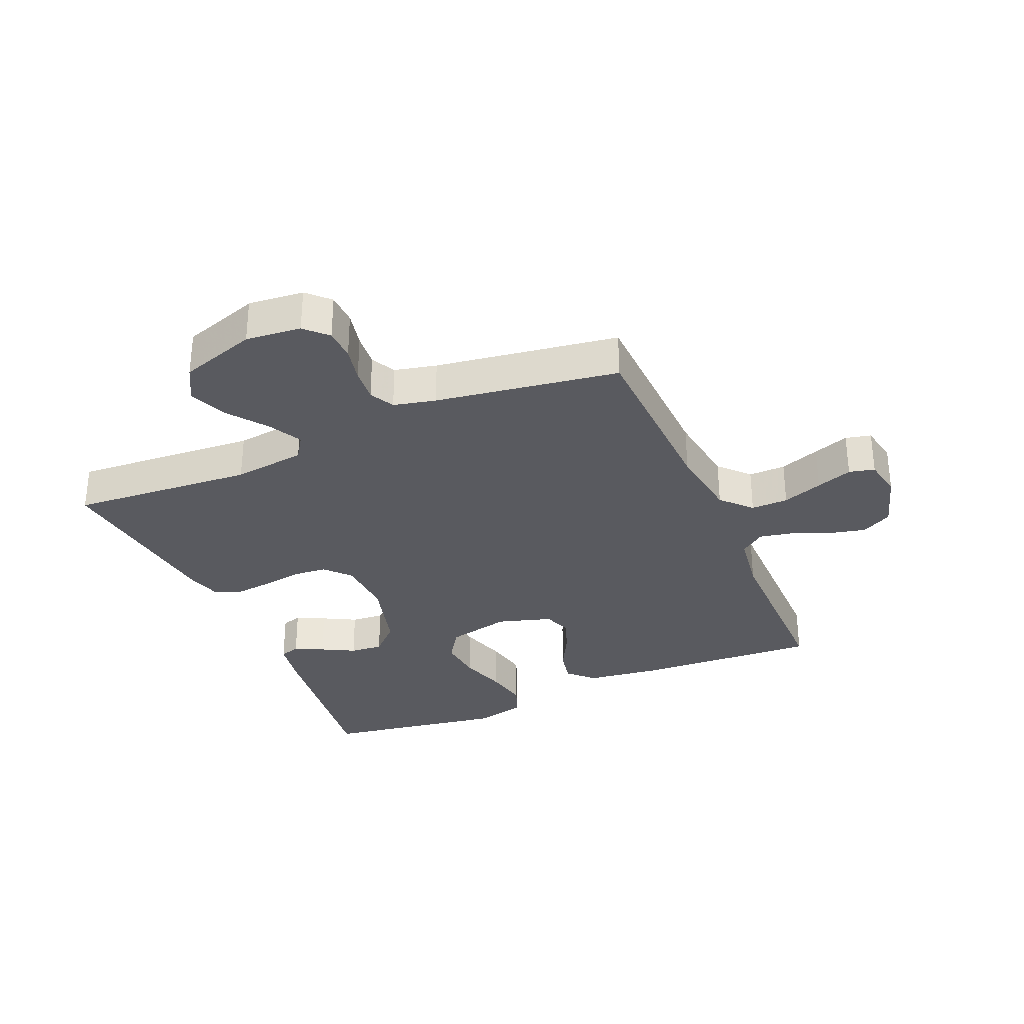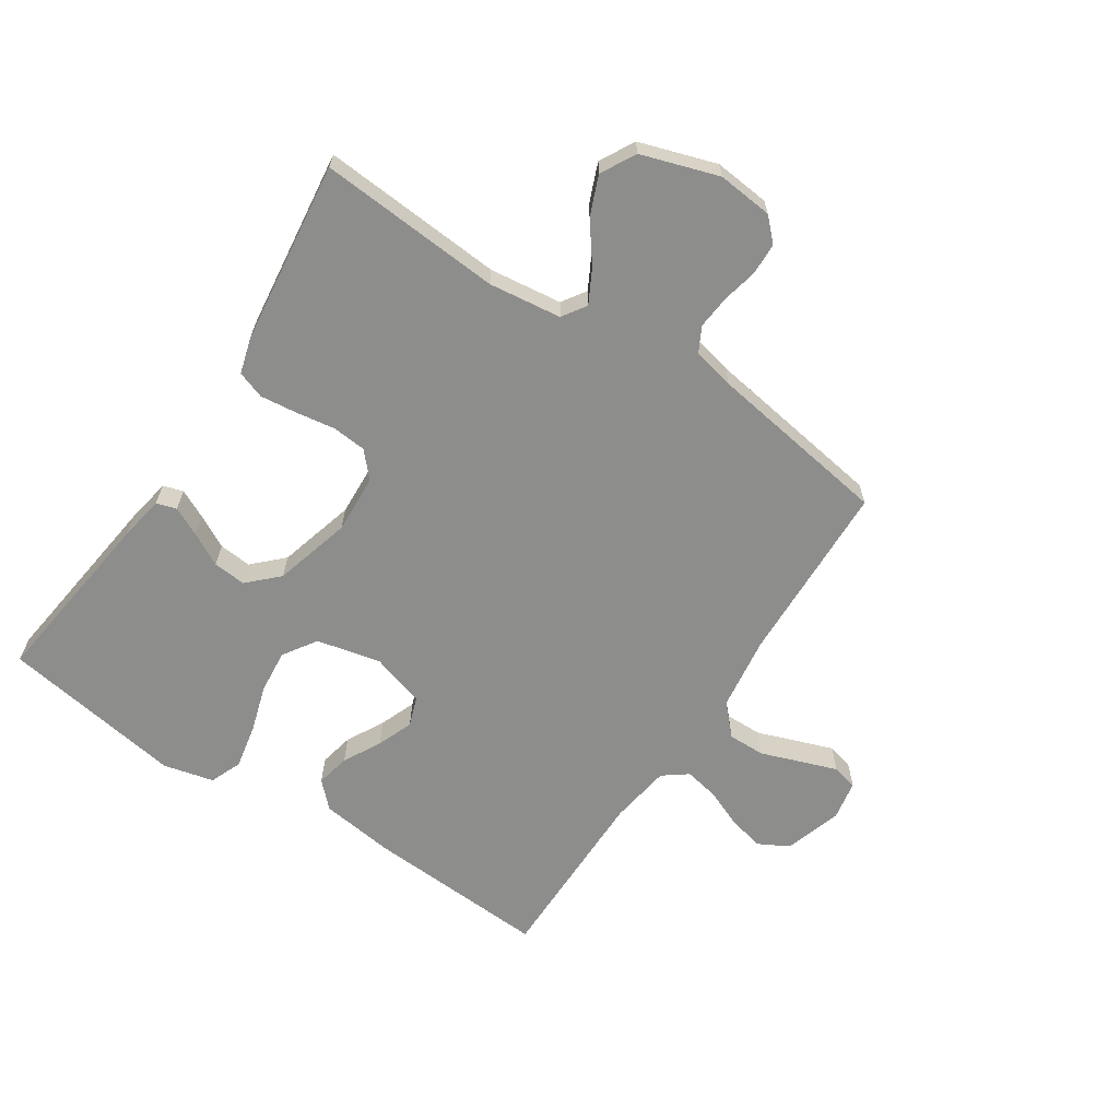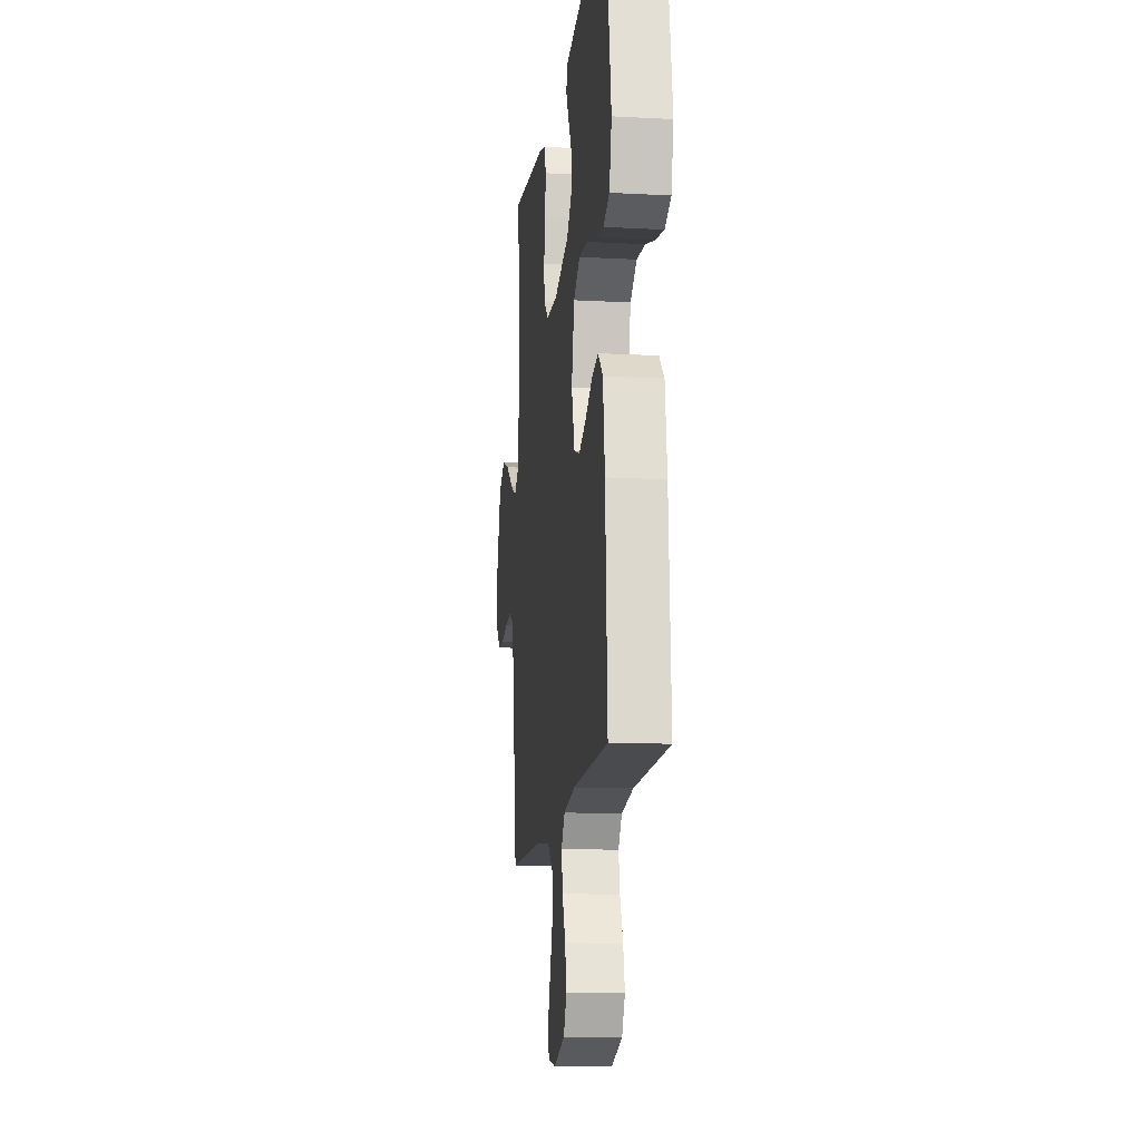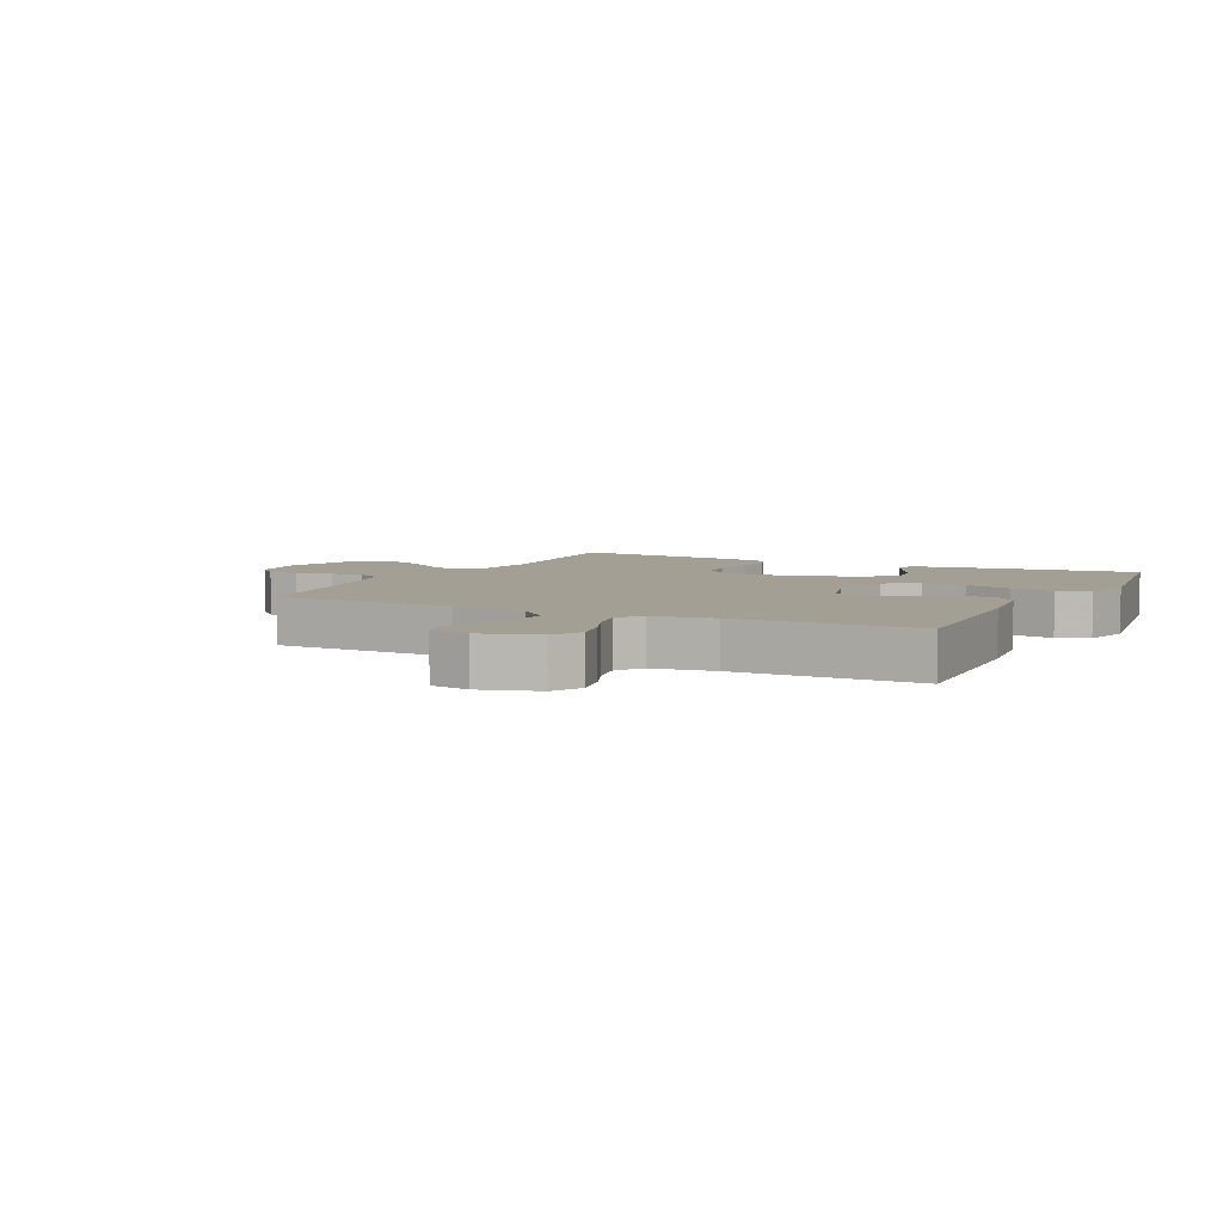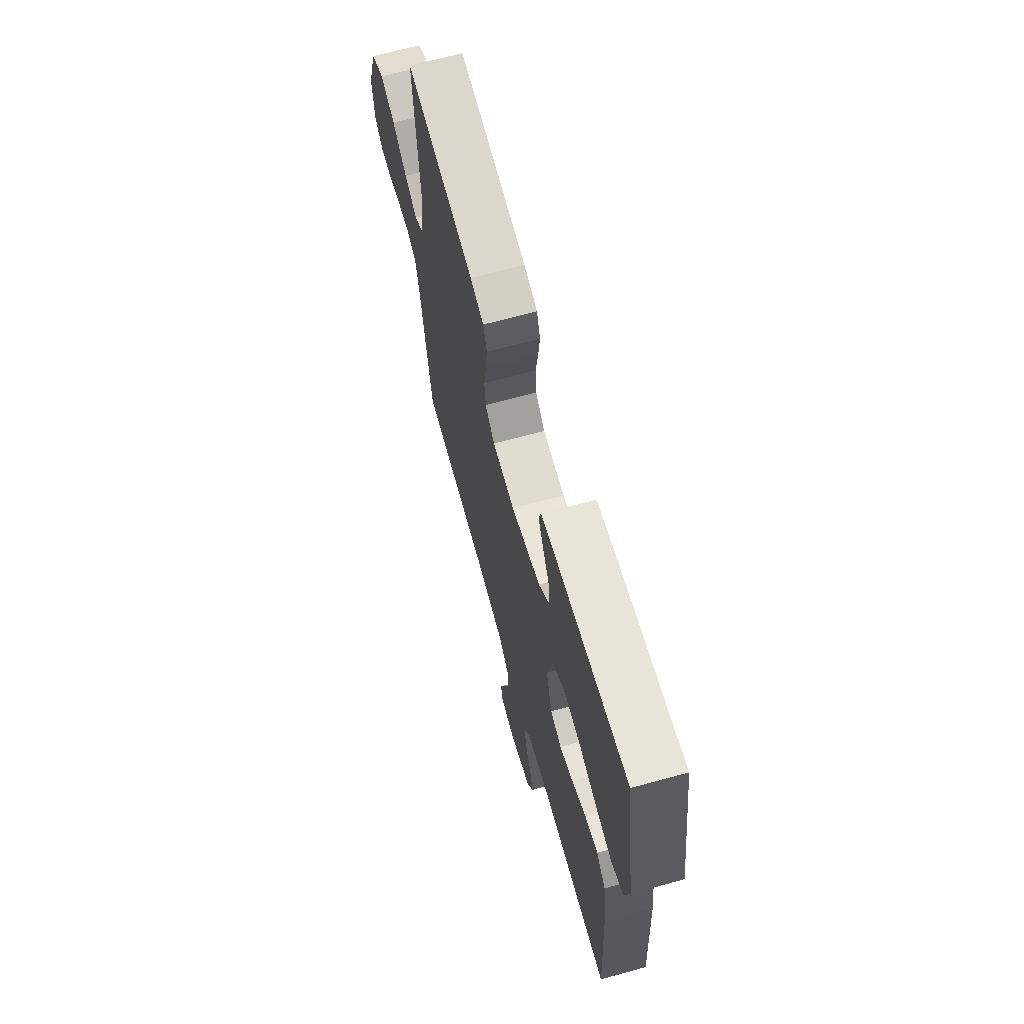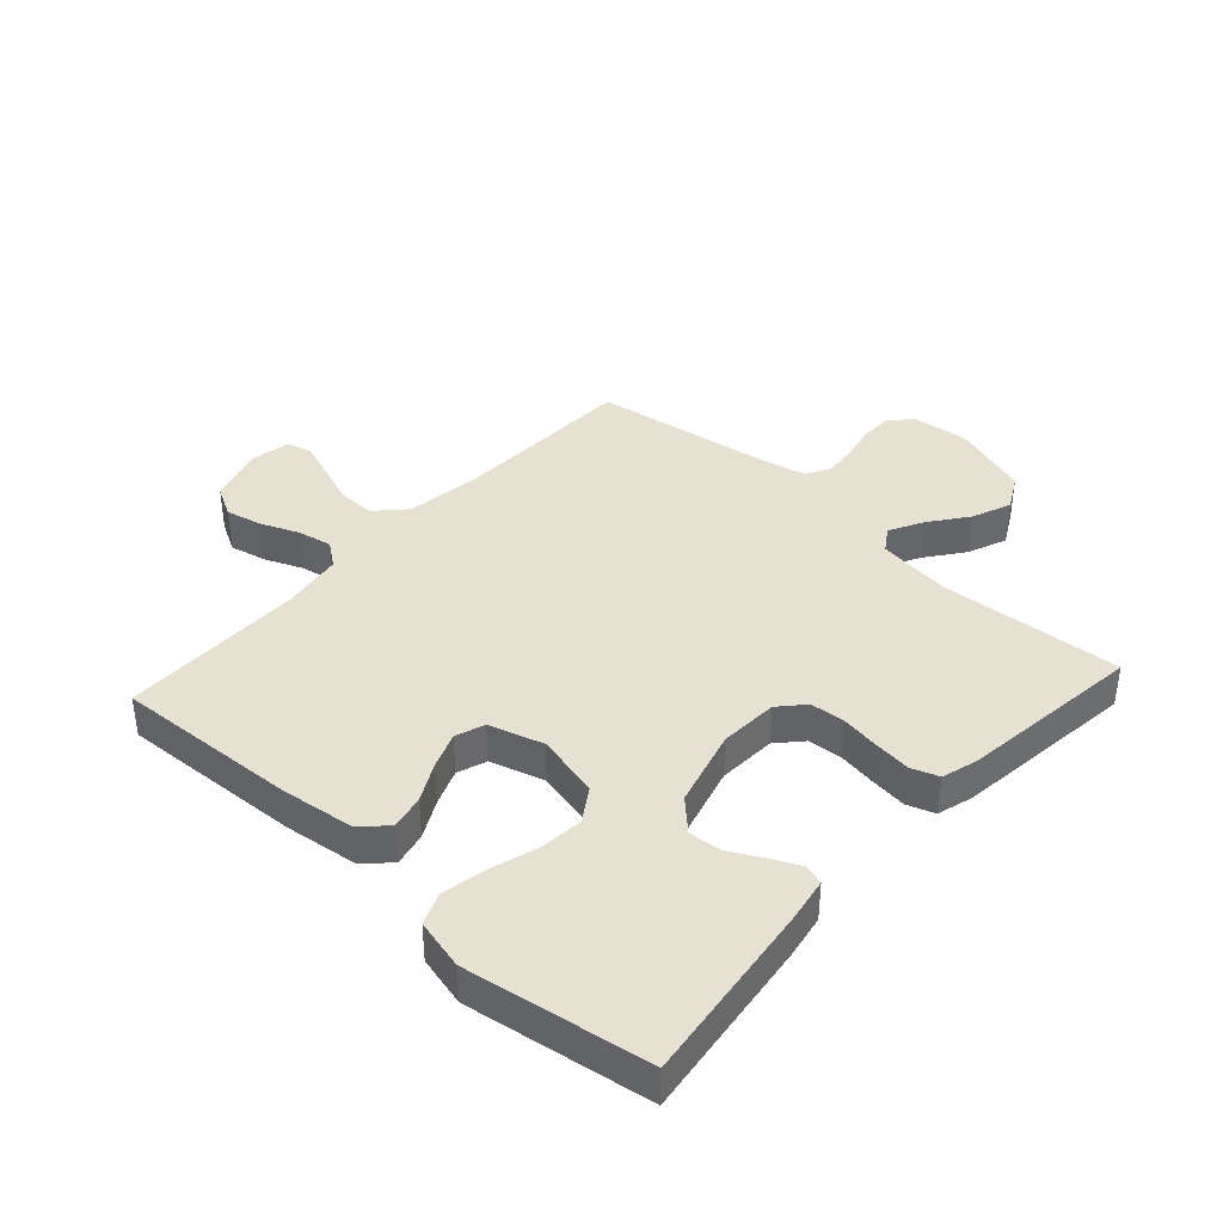
<metadata>
{"format":"obj","ext":"obj","renderer":"f3d","projection":"perspective","resolution":1024,"background":"white","views":[{"elev":-31.9,"azim":113.3,"up":"+Y"},{"elev":-64.4,"azim":56.6,"up":"+Y"},{"elev":-13.7,"azim":-96.8,"up":"+Z"},{"elev":5.5,"azim":-153.4,"up":"+Y"},{"elev":67.0,"azim":-105.4,"up":"+Z"},{"elev":39.4,"azim":-47.7,"up":"+Y"}]}
</metadata>
<code>
v -0.5 0.07 -0.5
v -0.483 0.07 -0.2
v -0.467 0.07 -0.078
v -0.427 0.07 -0.038
v -0.371 0.07 -0.05
v -0.309 0.07 -0.083
v -0.25 0.07 -0.106
v -0.202 0.07 -0.089
v -0.175 0.07 0
v -0.199 0.07 0.105
v -0.254 0.07 0.141
v -0.326 0.07 0.134
v -0.404 0.07 0.11
v -0.476 0.07 0.096
v -0.528 0.07 0.117
v -0.548 0.07 0.2
v -0.5 0.07 0.5
v -0.2 0.07 0.462
v -0.127 0.07 0.449
v -0.117 0.07 0.416
v -0.14 0.07 0.369
v -0.169 0.07 0.315
v -0.174 0.07 0.261
v -0.127 0.07 0.213
v 0 0.07 0.178
v 0.096 0.07 0.183
v 0.137 0.07 0.22
v 0.142 0.07 0.276
v 0.132 0.07 0.34
v 0.125 0.07 0.401
v 0.141 0.07 0.446
v 0.2 0.07 0.463
v 0.5 0.07 0.5
v 0.478 0.07 0.2
v 0.493 0.07 0.081
v 0.532 0.07 0.055
v 0.587 0.07 0.084
v 0.65 0.07 0.131
v 0.714 0.07 0.157
v 0.771 0.07 0.126
v 0.812 0.07 0
v 0.803 0.07 -0.091
v 0.768 0.07 -0.126
v 0.716 0.07 -0.128
v 0.657 0.07 -0.115
v 0.602 0.07 -0.11
v 0.562 0.07 -0.131
v 0.546 0.07 -0.2
v 0.5 0.07 -0.5
v 0.2 0.07 -0.51
v 0.077 0.07 -0.527
v 0.029 0.07 -0.572
v 0.03 0.07 -0.633
v 0.054 0.07 -0.699
v 0.075 0.07 -0.758
v 0.065 0.07 -0.8
v 0 0.07 -0.812
v -0.094 0.07 -0.783
v -0.121 0.07 -0.733
v -0.107 0.07 -0.673
v -0.081 0.07 -0.611
v -0.07 0.07 -0.555
v -0.1 0.07 -0.515
v -0.2 0.07 -0.5
v -0.5 0 -0.5
v -0.483 0 -0.2
v -0.467 0 -0.078
v -0.427 0 -0.038
v -0.371 0 -0.05
v -0.309 0 -0.083
v -0.25 0 -0.106
v -0.202 0 -0.089
v -0.175 0 0
v -0.199 0 0.105
v -0.254 0 0.141
v -0.326 0 0.134
v -0.404 0 0.11
v -0.476 0 0.096
v -0.528 0 0.117
v -0.548 0 0.2
v -0.5 0 0.5
v -0.2 0 0.462
v -0.127 0 0.449
v -0.117 0 0.416
v -0.14 0 0.369
v -0.169 0 0.315
v -0.174 0 0.261
v -0.127 0 0.213
v 0 0 0.178
v 0.096 0 0.183
v 0.137 0 0.22
v 0.142 0 0.276
v 0.132 0 0.34
v 0.125 0 0.401
v 0.141 0 0.446
v 0.2 0 0.463
v 0.5 0 0.5
v 0.478 0 0.2
v 0.493 0 0.081
v 0.532 0 0.055
v 0.587 0 0.084
v 0.65 0 0.131
v 0.714 0 0.157
v 0.771 0 0.126
v 0.812 0 0
v 0.803 0 -0.091
v 0.768 0 -0.126
v 0.716 0 -0.128
v 0.657 0 -0.115
v 0.602 0 -0.11
v 0.562 0 -0.131
v 0.546 0 -0.2
v 0.5 0 -0.5
v 0.2 0 -0.51
v 0.077 0 -0.527
v 0.029 0 -0.572
v 0.03 0 -0.633
v 0.054 0 -0.699
v 0.075 0 -0.758
v 0.065 0 -0.8
v 0 0 -0.812
v -0.094 0 -0.783
v -0.121 0 -0.733
v -0.107 0 -0.673
v -0.081 0 -0.611
v -0.07 0 -0.555
v -0.1 0 -0.515
v -0.2 0 -0.5
f 59 60 61
f 58 59 61
f 57 58 61
f 56 57 61
f 55 56 61
f 54 55 61
f 53 54 61
f 52 53 61 62
f 51 52 62 63
f 48 49 50
f 51 63 64
f 50 51 64
f 48 50 64
f 47 48 64
f 43 44 45
f 42 43 45
f 41 42 45
f 40 41 45
f 39 40 45
f 38 39 45
f 37 38 45
f 36 37 45 46
f 64 1 2
f 47 64 2
f 46 47 2
f 36 46 2
f 35 36 2
f 32 33 34
f 31 32 34
f 30 31 34
f 29 30 34
f 28 29 34
f 20 21 22
f 19 20 22
f 18 19 22
f 17 18 22
f 16 17 22
f 15 16 22
f 14 15 22
f 13 14 22
f 12 13 22
f 11 12 22 23
f 10 11 23 24
f 4 5 6
f 3 4 6
f 2 3 6
f 2 6 7
f 35 2 7 8
f 27 28 34 35
f 26 27 35 8
f 9 10 24 25
f 8 9 25 26
f 125 124 123
f 125 123 122
f 125 122 121
f 125 121 120
f 125 120 119
f 125 119 118
f 125 118 117
f 126 125 117 116
f 127 126 116 115
f 114 113 112
f 128 127 115
f 128 115 114
f 128 114 112
f 128 112 111
f 109 108 107
f 109 107 106
f 109 106 105
f 109 105 104
f 109 104 103
f 109 103 102
f 109 102 101
f 110 109 101 100
f 66 65 128
f 66 128 111
f 66 111 110
f 66 110 100
f 66 100 99
f 98 97 96
f 98 96 95
f 98 95 94
f 98 94 93
f 98 93 92
f 86 85 84
f 86 84 83
f 86 83 82
f 86 82 81
f 86 81 80
f 86 80 79
f 86 79 78
f 86 78 77
f 86 77 76
f 87 86 76 75
f 88 87 75 74
f 70 69 68
f 70 68 67
f 70 67 66
f 71 70 66
f 72 71 66 99
f 99 98 92 91
f 72 99 91 90
f 89 88 74 73
f 90 89 73 72
f 1 65 66 2
f 2 66 67 3
f 3 67 68 4
f 4 68 69 5
f 5 69 70 6
f 6 70 71 7
f 7 71 72 8
f 8 72 73 9
f 9 73 74 10
f 10 74 75 11
f 11 75 76 12
f 12 76 77 13
f 13 77 78 14
f 14 78 79 15
f 15 79 80 16
f 16 80 81 17
f 17 81 82 18
f 18 82 83 19
f 19 83 84 20
f 20 84 85 21
f 21 85 86 22
f 22 86 87 23
f 23 87 88 24
f 24 88 89 25
f 25 89 90 26
f 26 90 91 27
f 27 91 92 28
f 28 92 93 29
f 29 93 94 30
f 30 94 95 31
f 31 95 96 32
f 32 96 97 33
f 33 97 98 34
f 34 98 99 35
f 35 99 100 36
f 36 100 101 37
f 37 101 102 38
f 38 102 103 39
f 39 103 104 40
f 40 104 105 41
f 41 105 106 42
f 42 106 107 43
f 43 107 108 44
f 44 108 109 45
f 45 109 110 46
f 46 110 111 47
f 47 111 112 48
f 48 112 113 49
f 49 113 114 50
f 50 114 115 51
f 51 115 116 52
f 52 116 117 53
f 53 117 118 54
f 54 118 119 55
f 55 119 120 56
f 56 120 121 57
f 57 121 122 58
f 58 122 123 59
f 59 123 124 60
f 60 124 125 61
f 61 125 126 62
f 62 126 127 63
f 63 127 128 64
f 64 128 65 1

</code>
